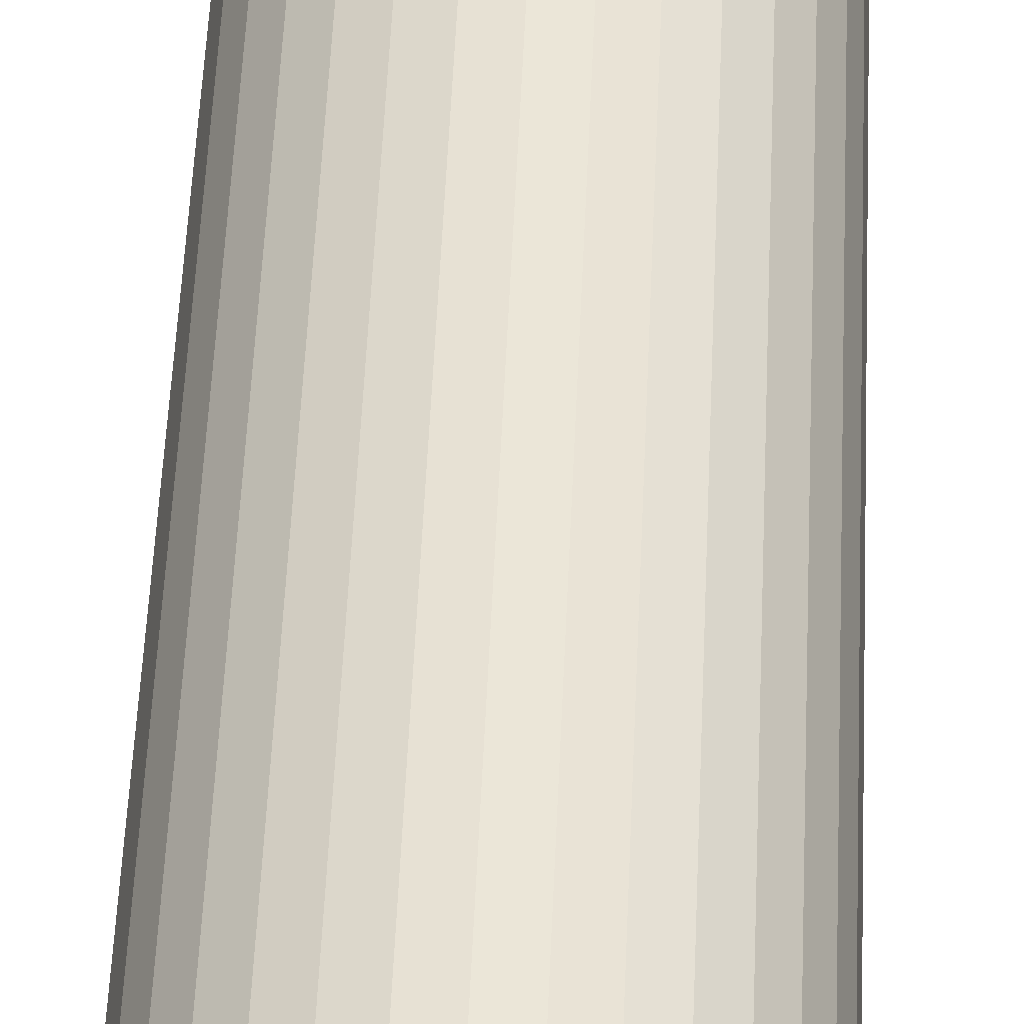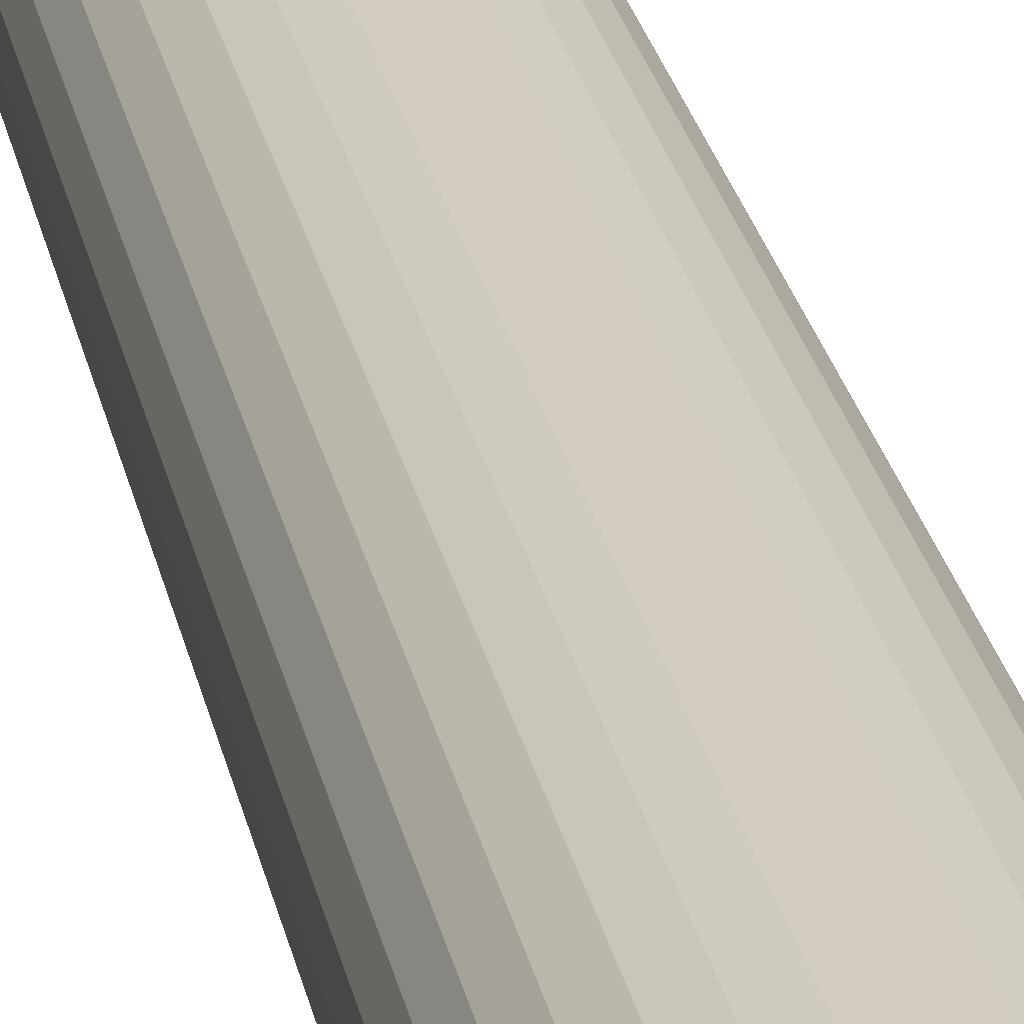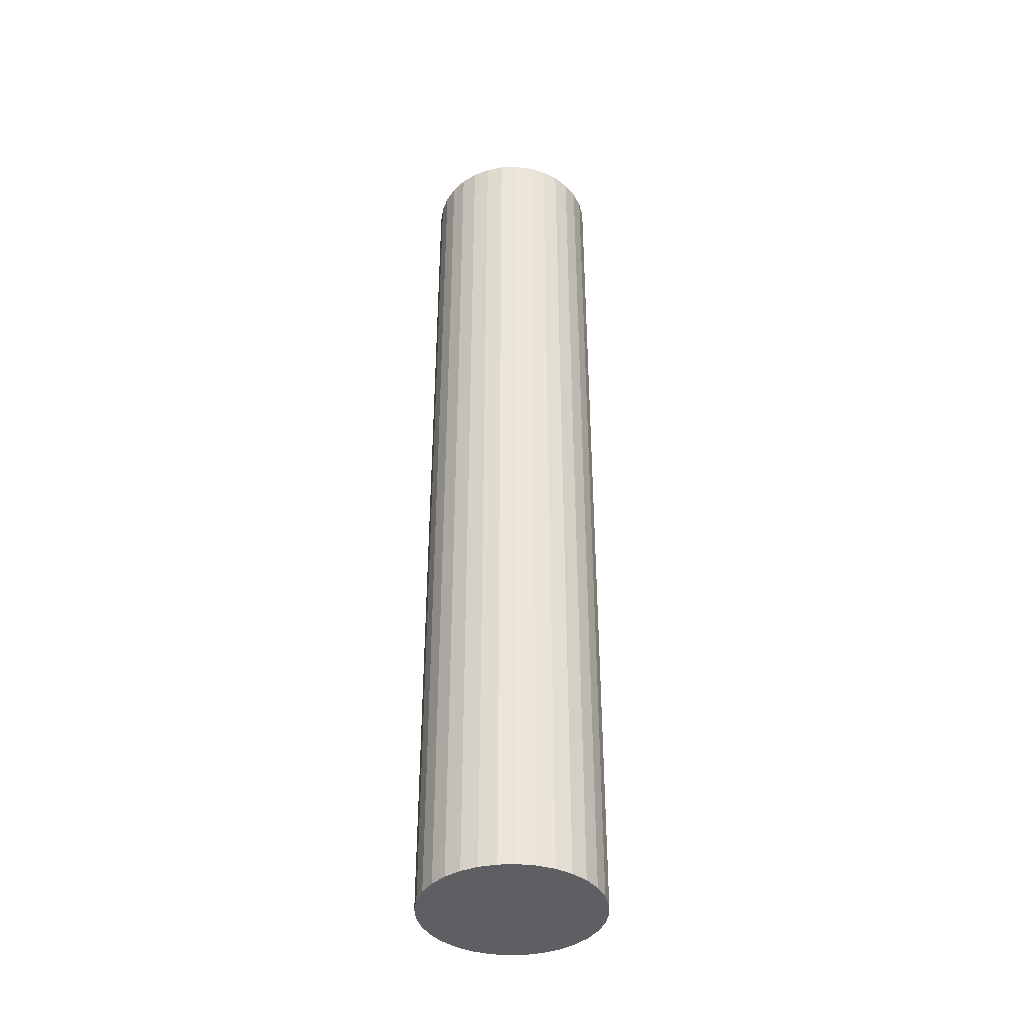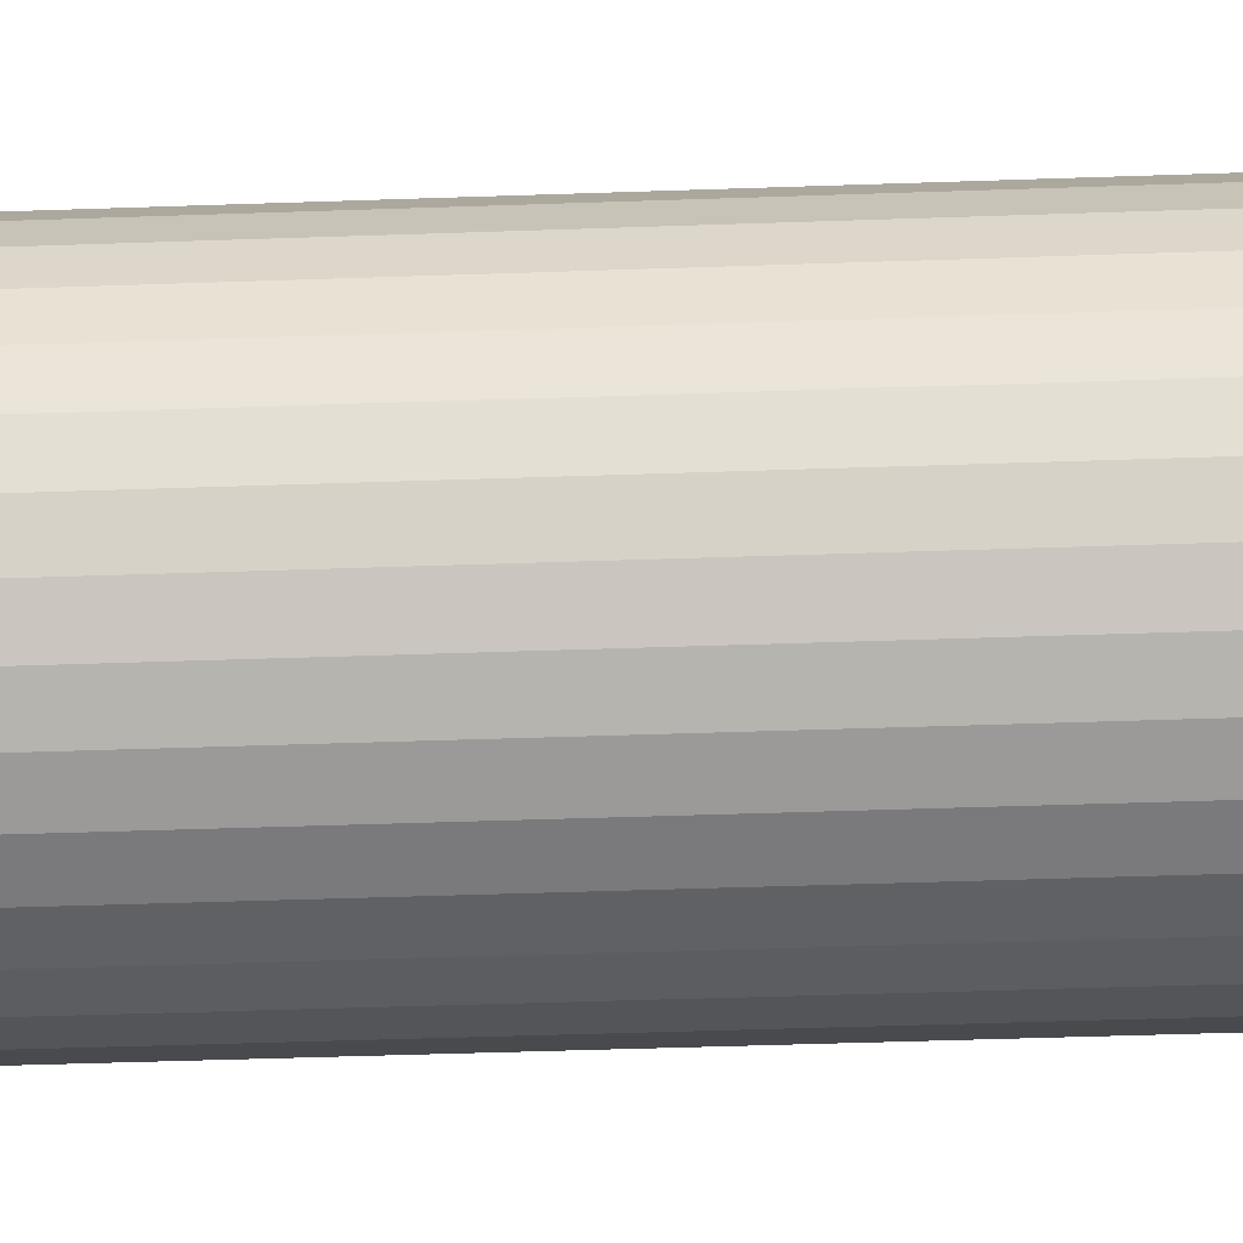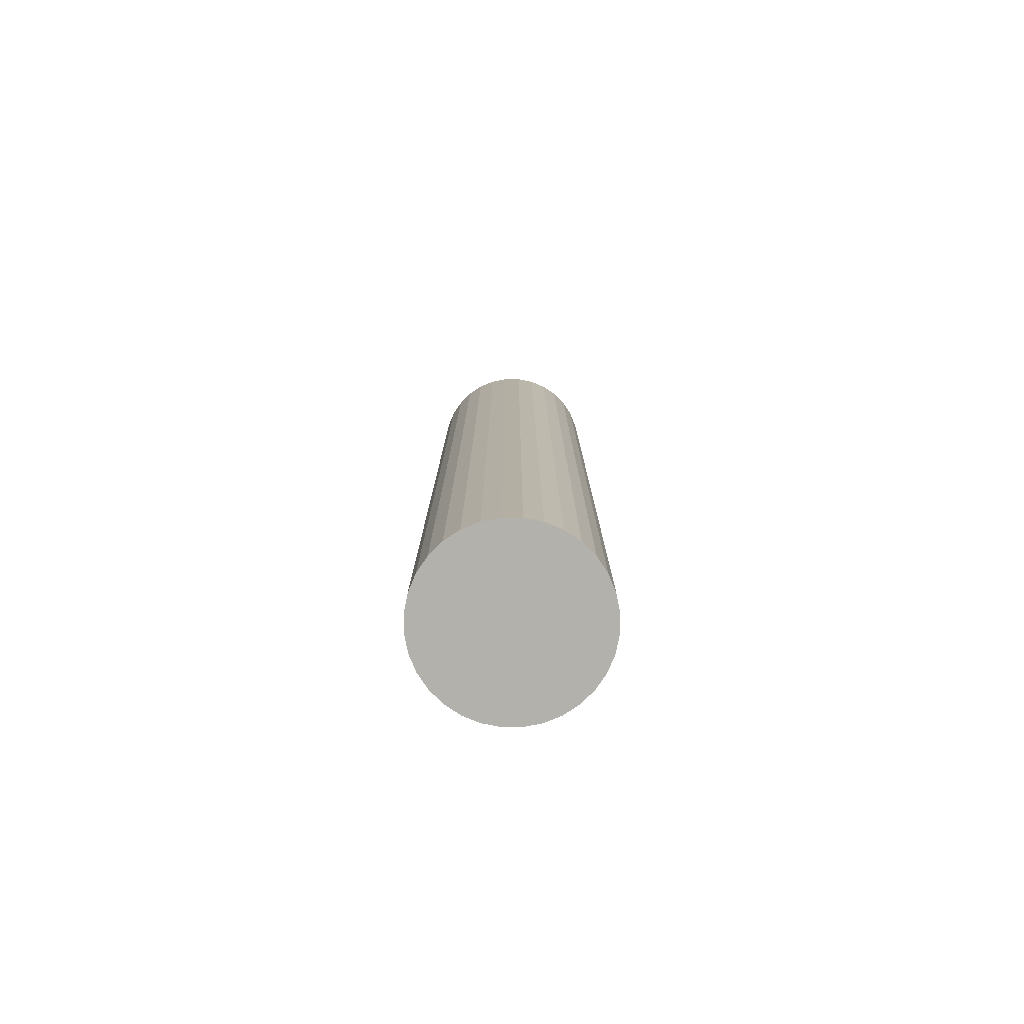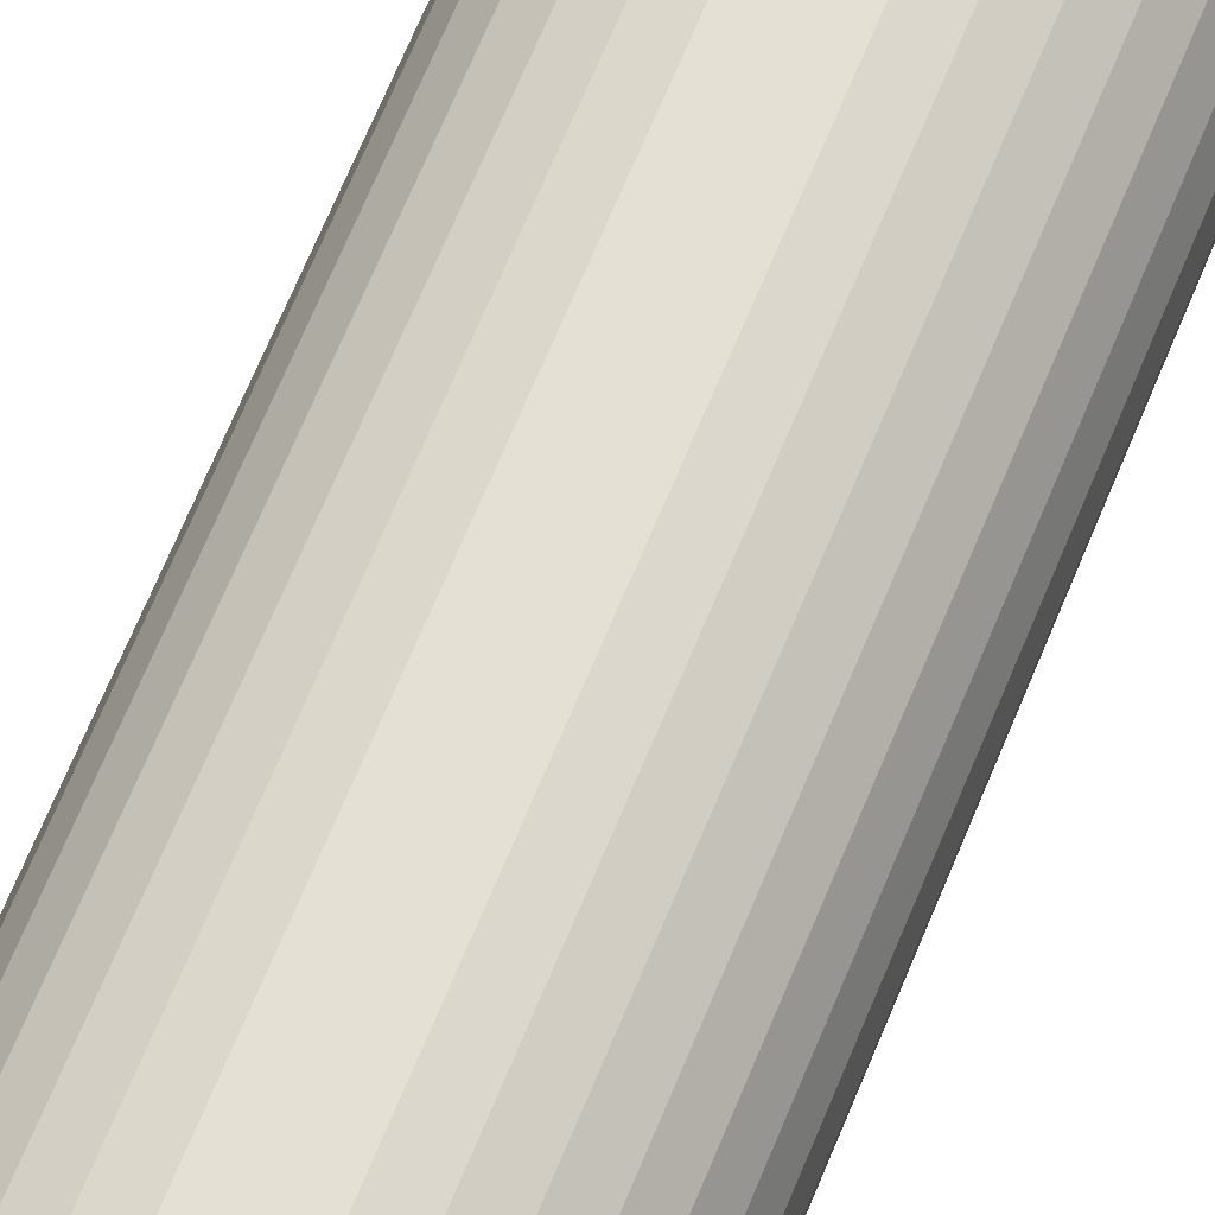
<metadata>
{"format":"obj","ext":"obj","renderer":"f3d","projection":"perspective","resolution":1024,"background":"white","views":[{"elev":44.4,"azim":-177.8,"up":"+Z"},{"elev":25.2,"azim":-10.9,"up":"+Z"},{"elev":-39.9,"azim":-36.8,"up":"+Y"},{"elev":-30.3,"azim":93.3,"up":"+Z"},{"elev":-78.9,"azim":-174.5,"up":"+Y"},{"elev":64.7,"azim":21.9,"up":"+Z"}]}
</metadata>
<code>
o Cylinder
v 0 -0.04 -0.0075
v 0 0.04 -0.0075
v 0.001463 -0.04 -0.007356
v 0.001463 0.04 -0.007356
v 0.00287 -0.04 -0.006929
v 0.00287 0.04 -0.006929
v 0.004167 -0.04 -0.006236
v 0.004167 0.04 -0.006236
v 0.005303 -0.04 -0.005303
v 0.005303 0.04 -0.005303
v 0.006236 -0.04 -0.004167
v 0.006236 0.04 -0.004167
v 0.006929 -0.04 -0.00287
v 0.006929 0.04 -0.00287
v 0.007356 -0.04 -0.001463
v 0.007356 0.04 -0.001463
v 0.0075 -0.04 -0
v 0.0075 0.04 -0
v 0.007356 -0.04 0.001463
v 0.007356 0.04 0.001463
v 0.006929 -0.04 0.00287
v 0.006929 0.04 0.00287
v 0.006236 -0.04 0.004167
v 0.006236 0.04 0.004167
v 0.005303 -0.04 0.005303
v 0.005303 0.04 0.005303
v 0.004167 -0.04 0.006236
v 0.004167 0.04 0.006236
v 0.00287 -0.04 0.006929
v 0.00287 0.04 0.006929
v 0.001463 -0.04 0.007356
v 0.001463 0.04 0.007356
v -0 -0.04 0.0075
v -0 0.04 0.0075
v -0.001463 -0.04 0.007356
v -0.001463 0.04 0.007356
v -0.00287 -0.04 0.006929
v -0.00287 0.04 0.006929
v -0.004167 -0.04 0.006236
v -0.004167 0.04 0.006236
v -0.005303 -0.04 0.005303
v -0.005303 0.04 0.005303
v -0.006236 -0.04 0.004167
v -0.006236 0.04 0.004167
v -0.006929 -0.04 0.00287
v -0.006929 0.04 0.00287
v -0.007356 -0.04 0.001463
v -0.007356 0.04 0.001463
v -0.0075 -0.04 -0
v -0.0075 0.04 -0
v -0.007356 -0.04 -0.001463
v -0.007356 0.04 -0.001463
v -0.006929 -0.04 -0.00287
v -0.006929 0.04 -0.00287
v -0.006236 -0.04 -0.004167
v -0.006236 0.04 -0.004167
v -0.005303 -0.04 -0.005303
v -0.005303 0.04 -0.005303
v -0.004167 -0.04 -0.006236
v -0.004167 0.04 -0.006236
v -0.00287 -0.04 -0.006929
v -0.00287 0.04 -0.006929
v -0.001463 -0.04 -0.007356
v -0.001463 0.04 -0.007356
f 1 2 4 3
f 3 4 6 5
f 5 6 8 7
f 7 8 10 9
f 9 10 12 11
f 11 12 14 13
f 13 14 16 15
f 15 16 18 17
f 17 18 20 19
f 19 20 22 21
f 21 22 24 23
f 23 24 26 25
f 25 26 28 27
f 27 28 30 29
f 29 30 32 31
f 31 32 34 33
f 33 34 36 35
f 35 36 38 37
f 37 38 40 39
f 39 40 42 41
f 41 42 44 43
f 43 44 46 45
f 45 46 48 47
f 47 48 50 49
f 49 50 52 51
f 51 52 54 53
f 53 54 56 55
f 55 56 58 57
f 57 58 60 59
f 59 60 62 61
f 4 2 64 62 60 58 56 54 52 50 48 46 44 42 40 38 36 34 32 30 28 26 24 22 20 18 16 14 12 10 8 6
f 63 64 2 1
f 61 62 64 63
f 1 3 5 7 9 11 13 15 17 19 21 23 25 27 29 31 33 35 37 39 41 43 45 47 49 51 53 55 57 59 61 63

</code>
